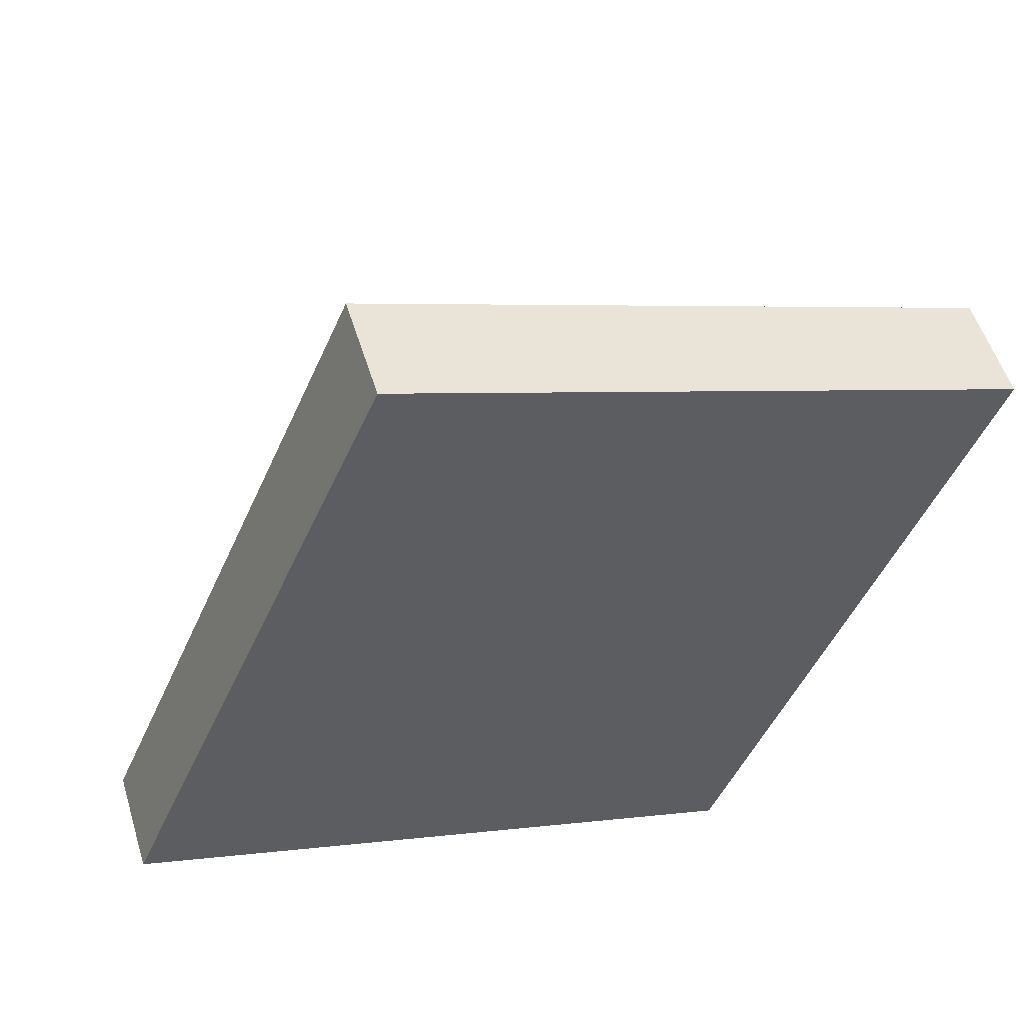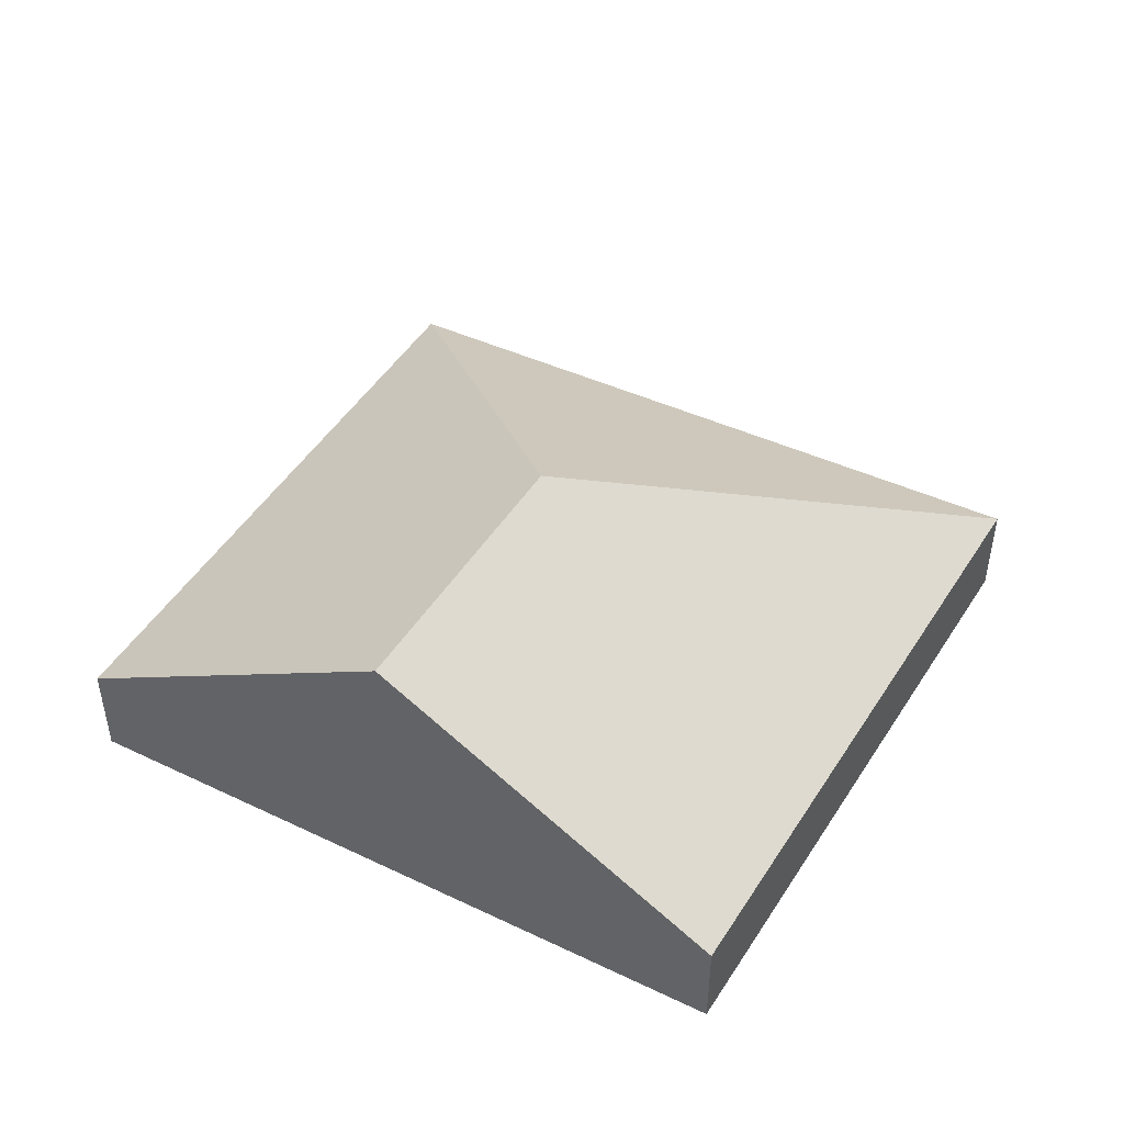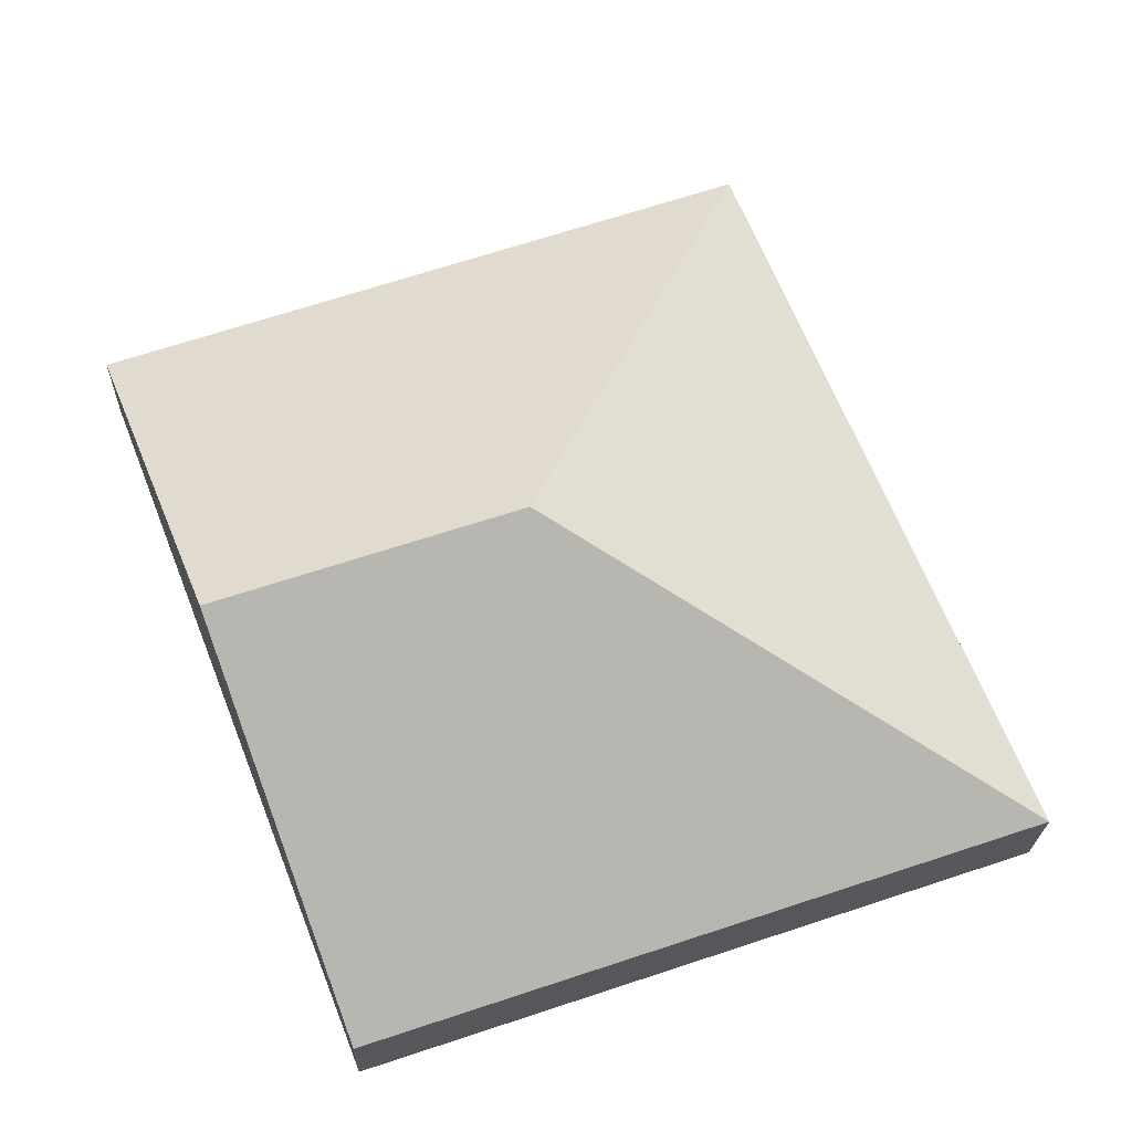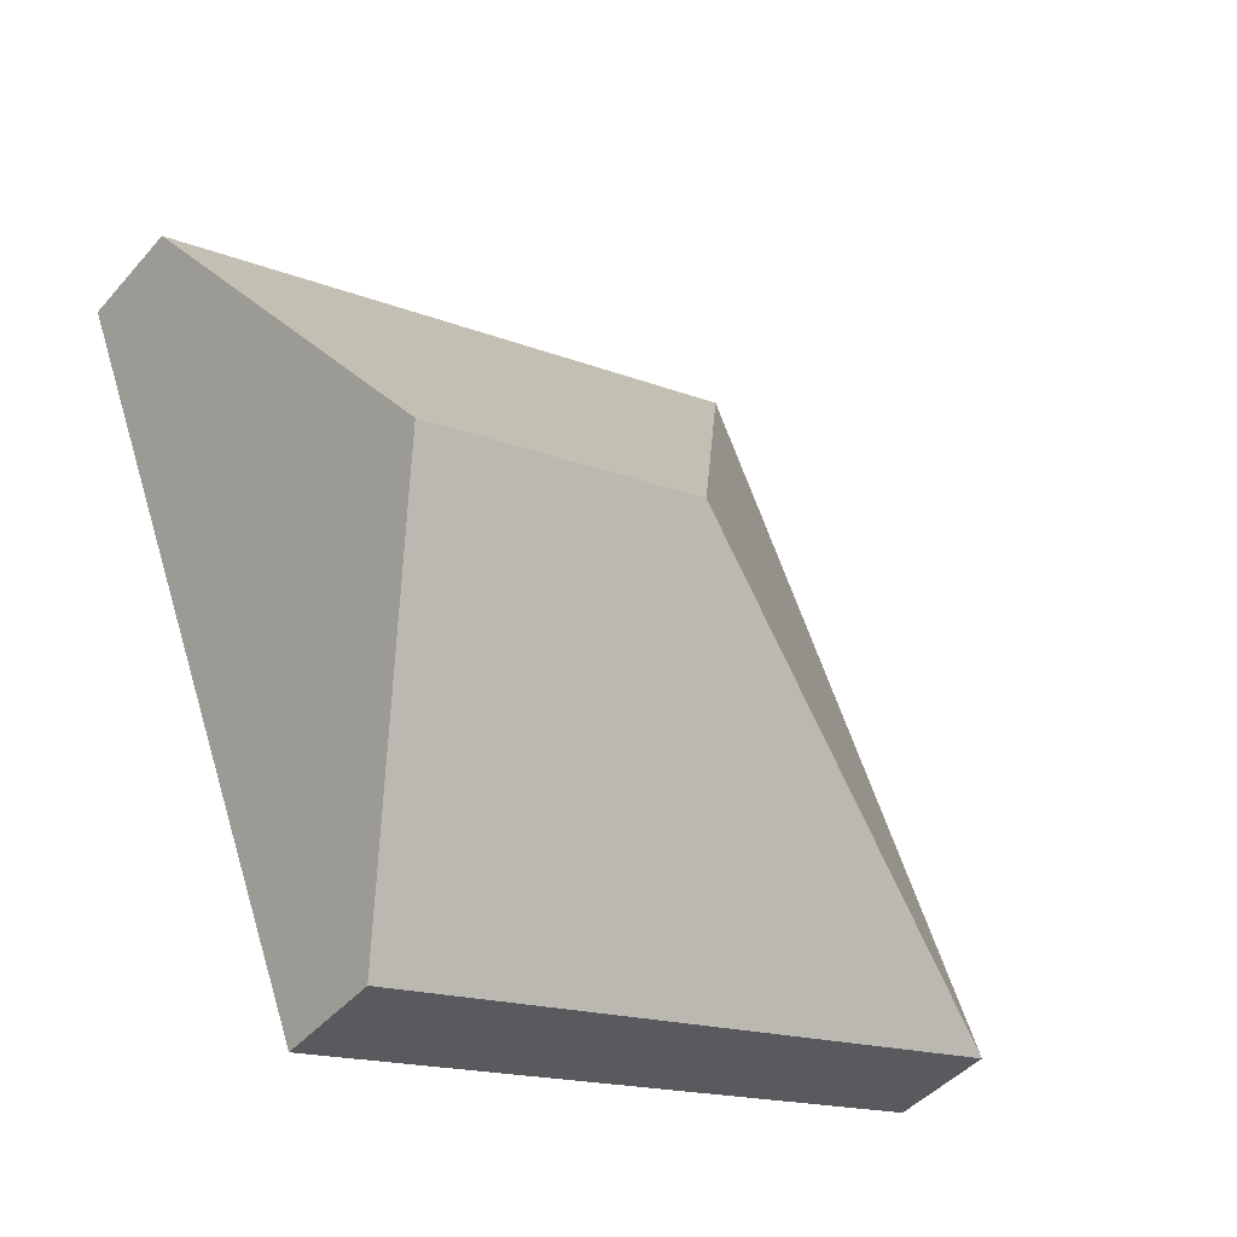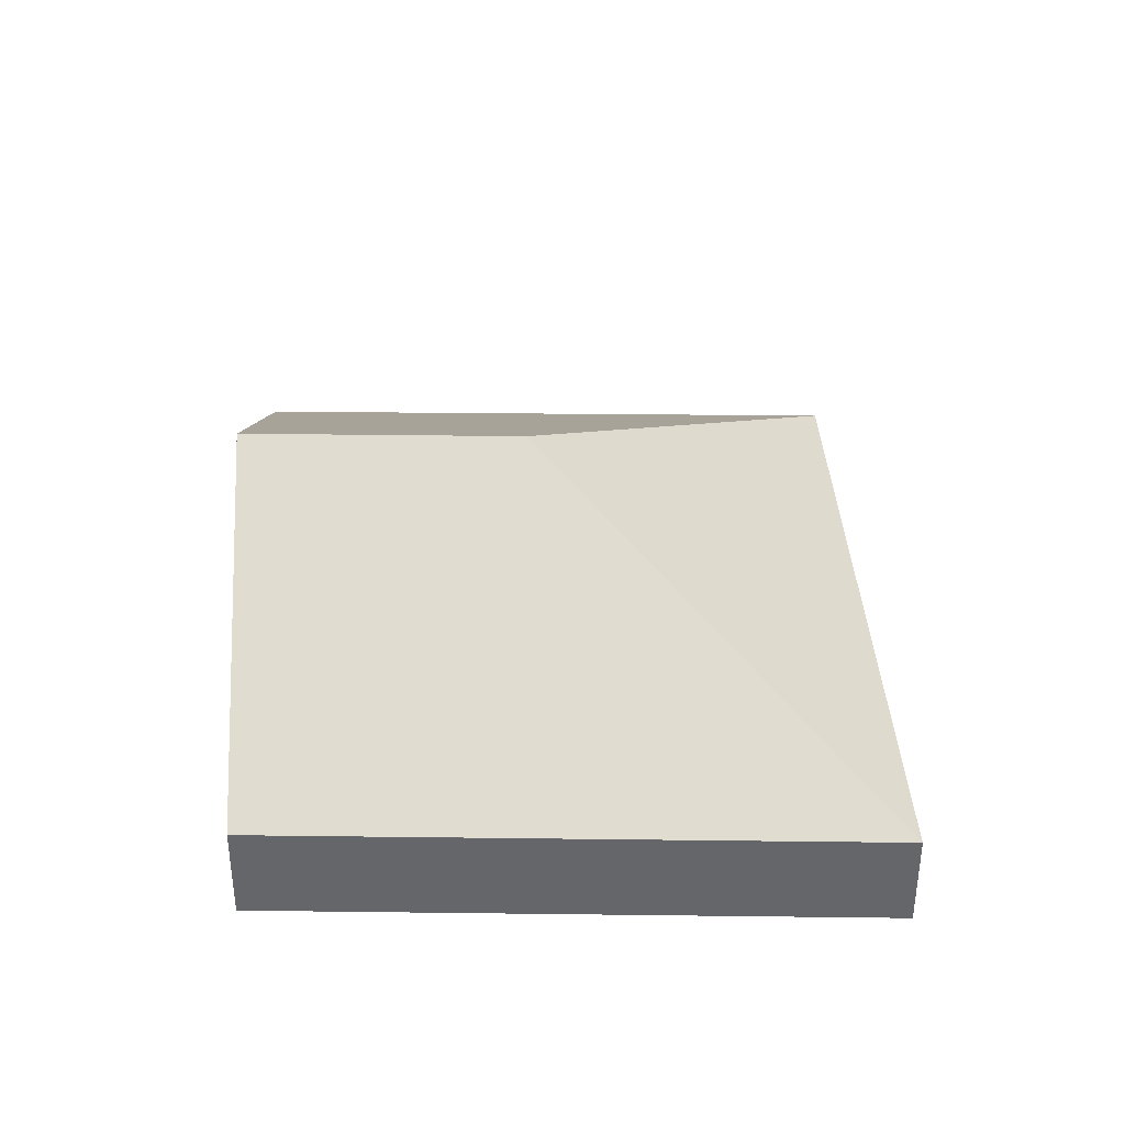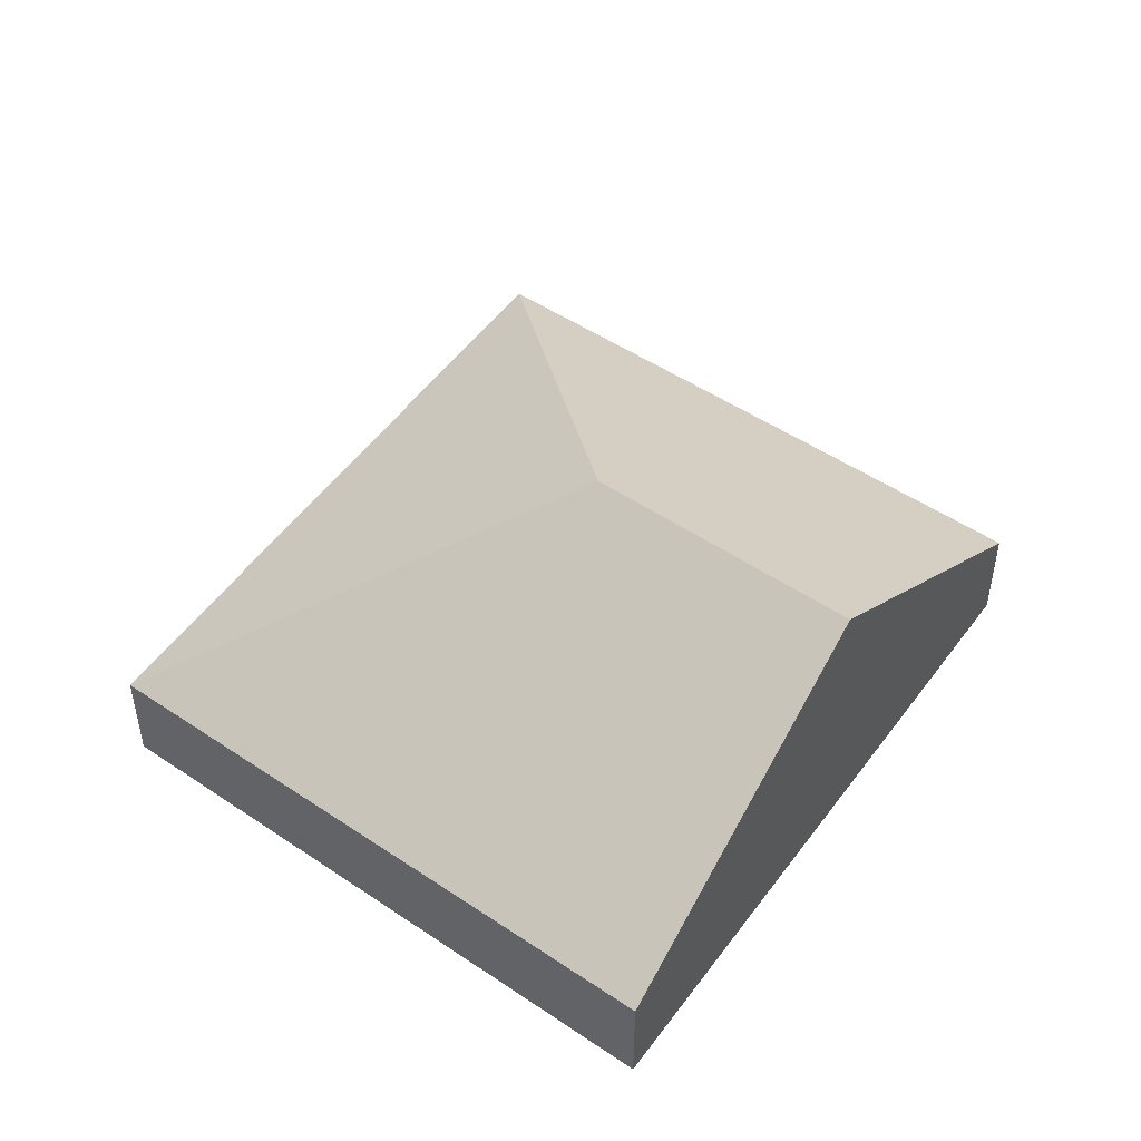
<metadata>
{"format":"obj","ext":"obj","renderer":"f3d","projection":"perspective","resolution":1024,"background":"white","views":[{"elev":53.5,"azim":-16.9,"up":"+Z"},{"elev":47.7,"azim":139.6,"up":"+Y"},{"elev":-21.7,"azim":178.6,"up":"+Z"},{"elev":-44.1,"azim":142.2,"up":"+Z"},{"elev":38.1,"azim":-160.5,"up":"+Y"},{"elev":48.5,"azim":56.0,"up":"+Y"}]}
</metadata>
<code>
v  5.709 2.416 0.914
v  2.097 0.779 4.975
v  6.675 0.794 3.399
v  3.601 2.416 1.623
v  0 0.779 4.77e-17
v  4.734 0.779 -1.594
v  4.734 9.76e-17 -1.594
v  0 0 0
v  2.097 -3.046e-16 4.975
v  6.675 -2.081e-16 3.399
v  5.709 -5.597e-17 0.914
g defaultobject
f 1 2 3
f 2 1 4
f 4 5 2
f 6 4 1
f 4 6 5
f 7 5 6
f 5 7 8
f 8 2 5
f 2 8 9
f 2 10 3
f 10 2 9
f 1 7 6
f 7 1 11
f 11 1 3
f 11 3 10
f 7 9 8
f 9 7 11
f 9 11 10

</code>
